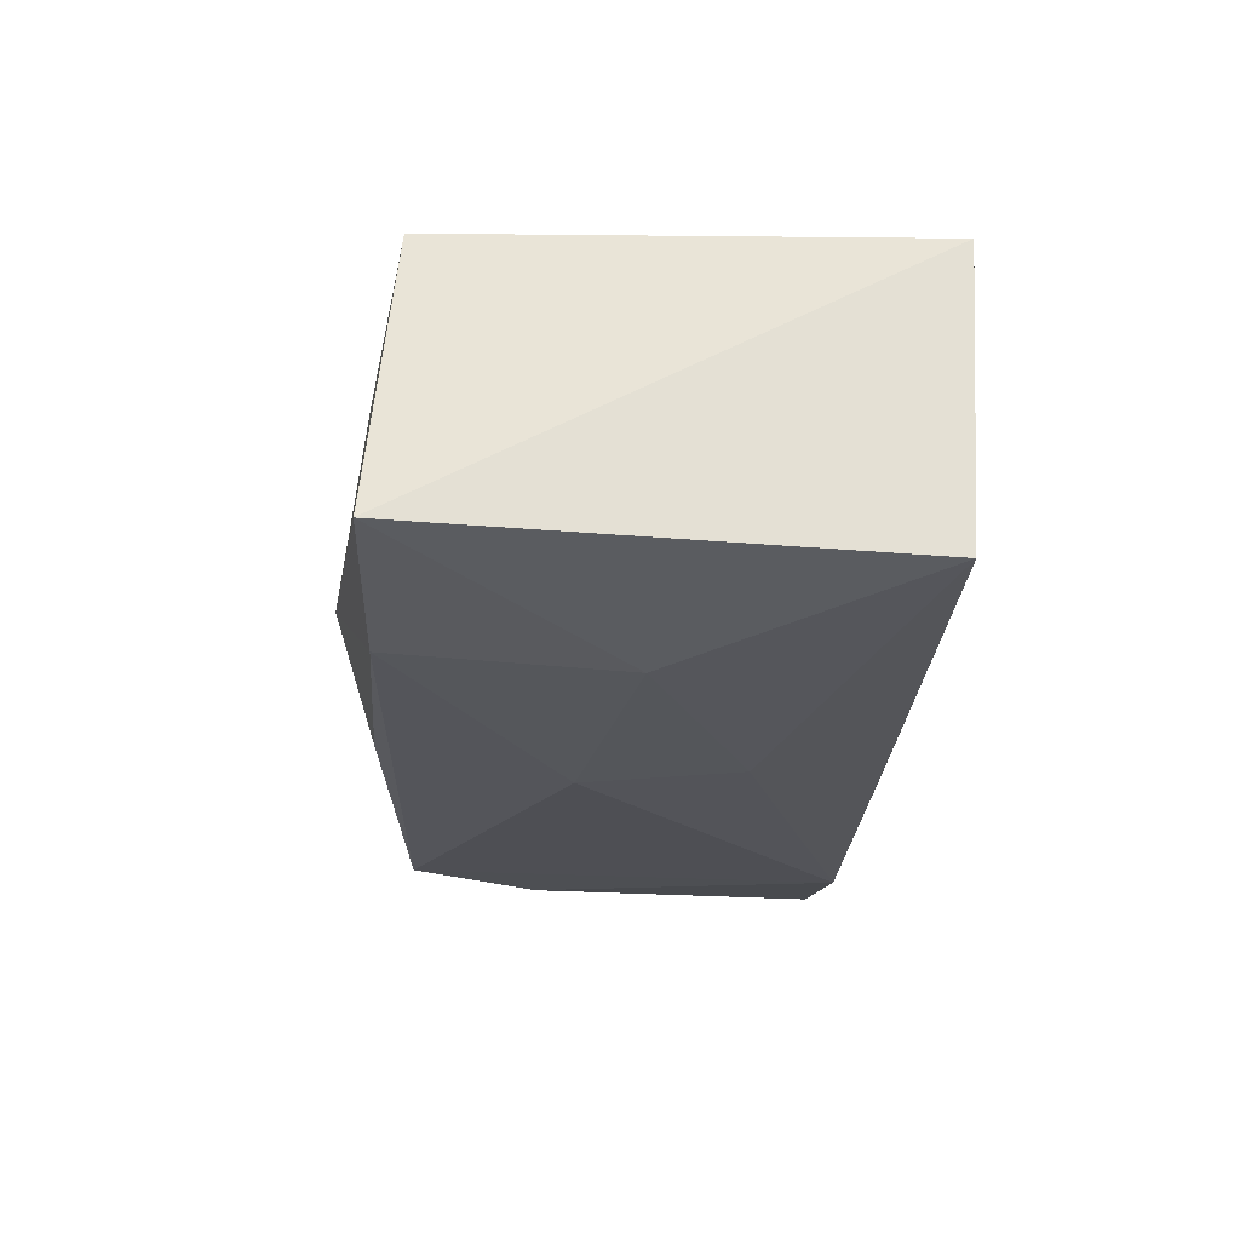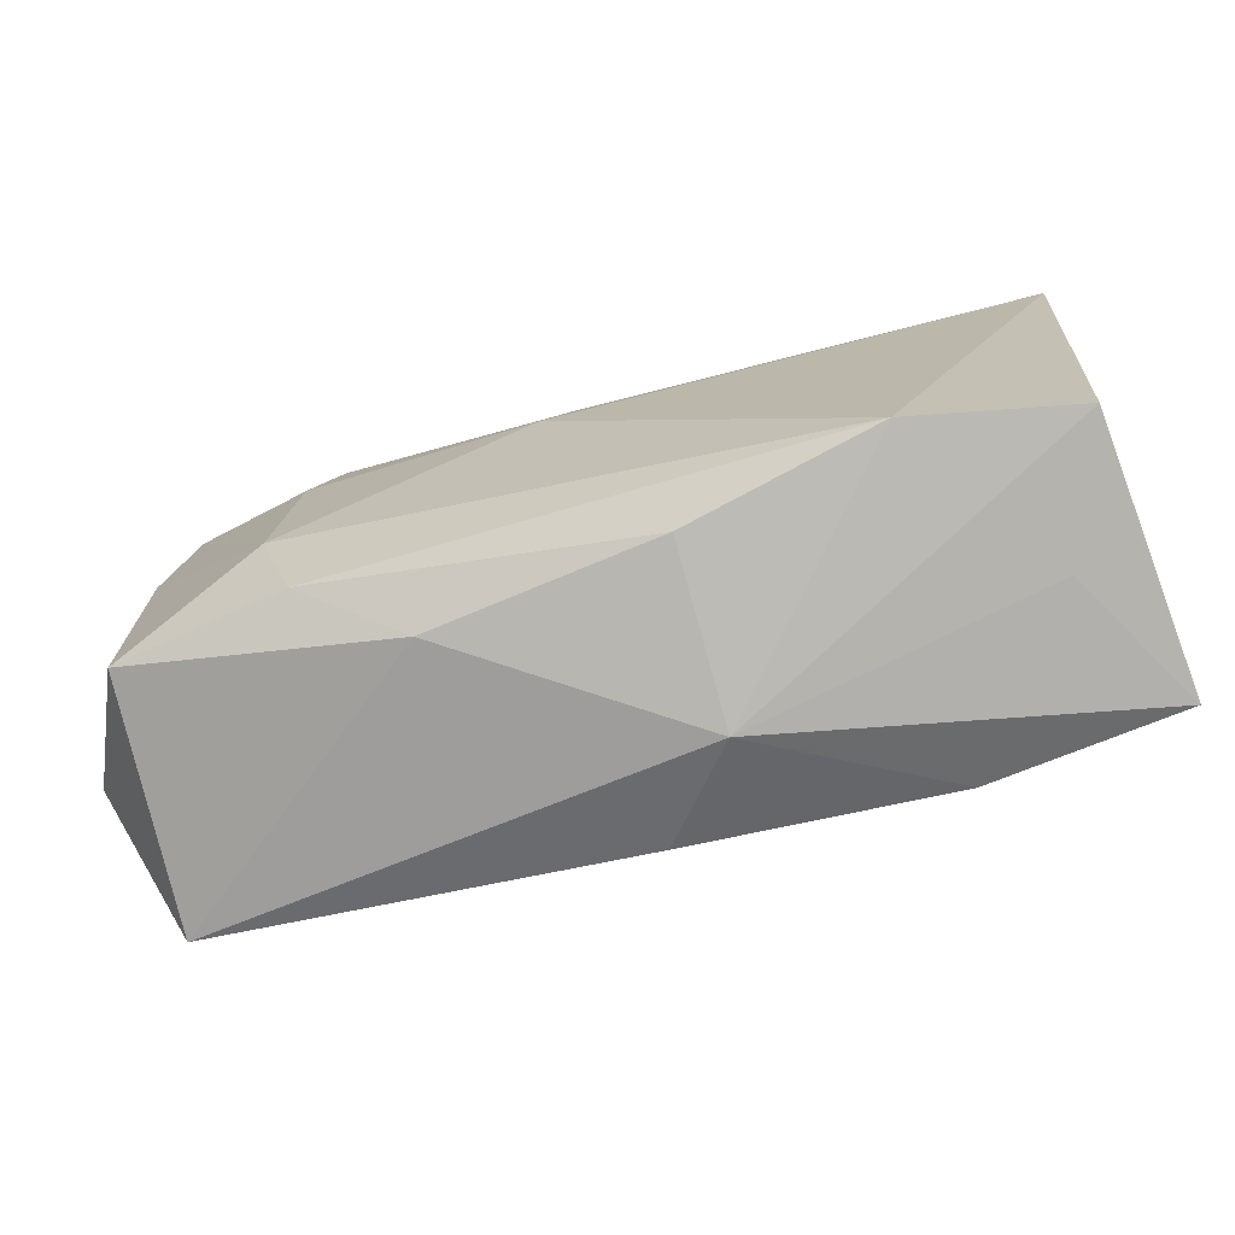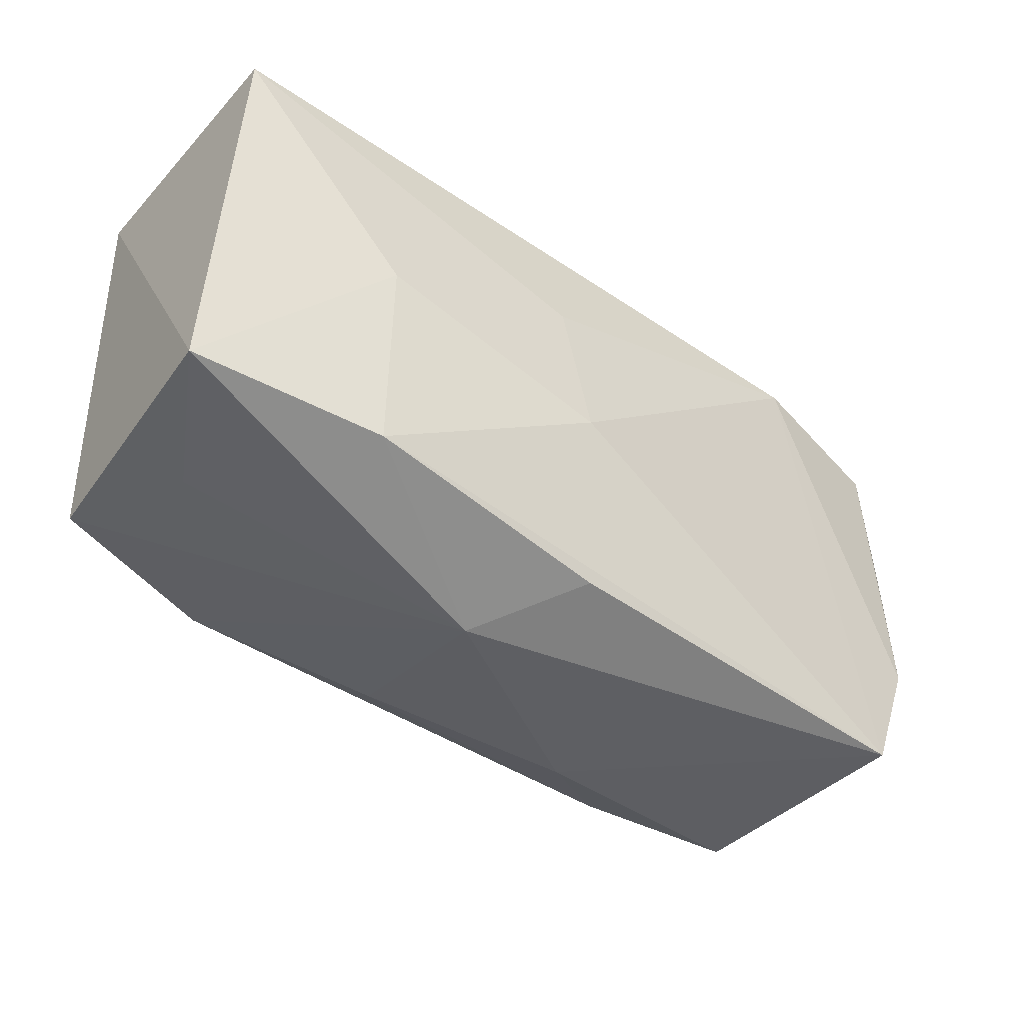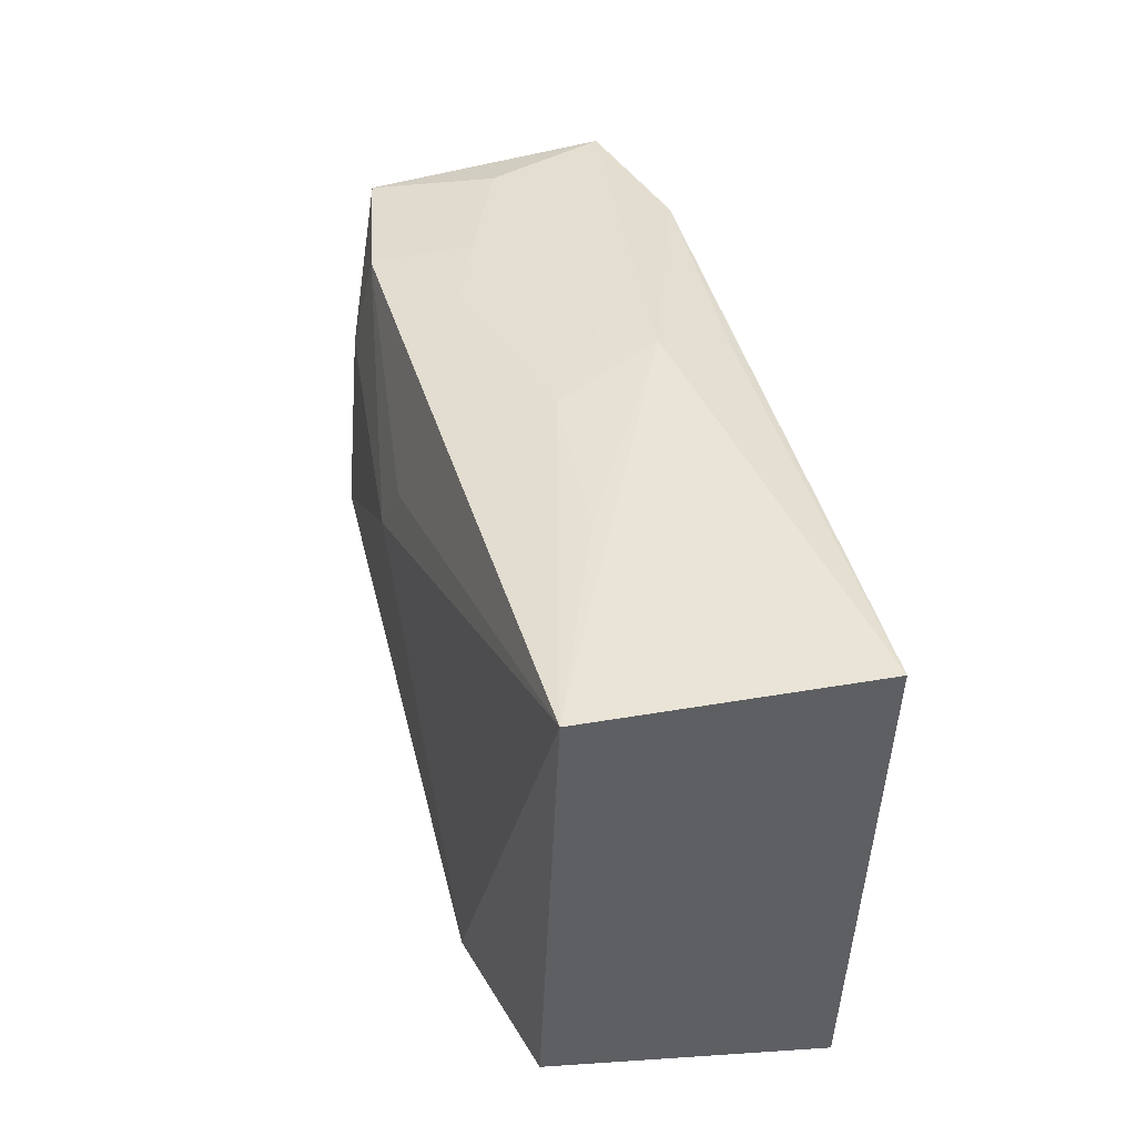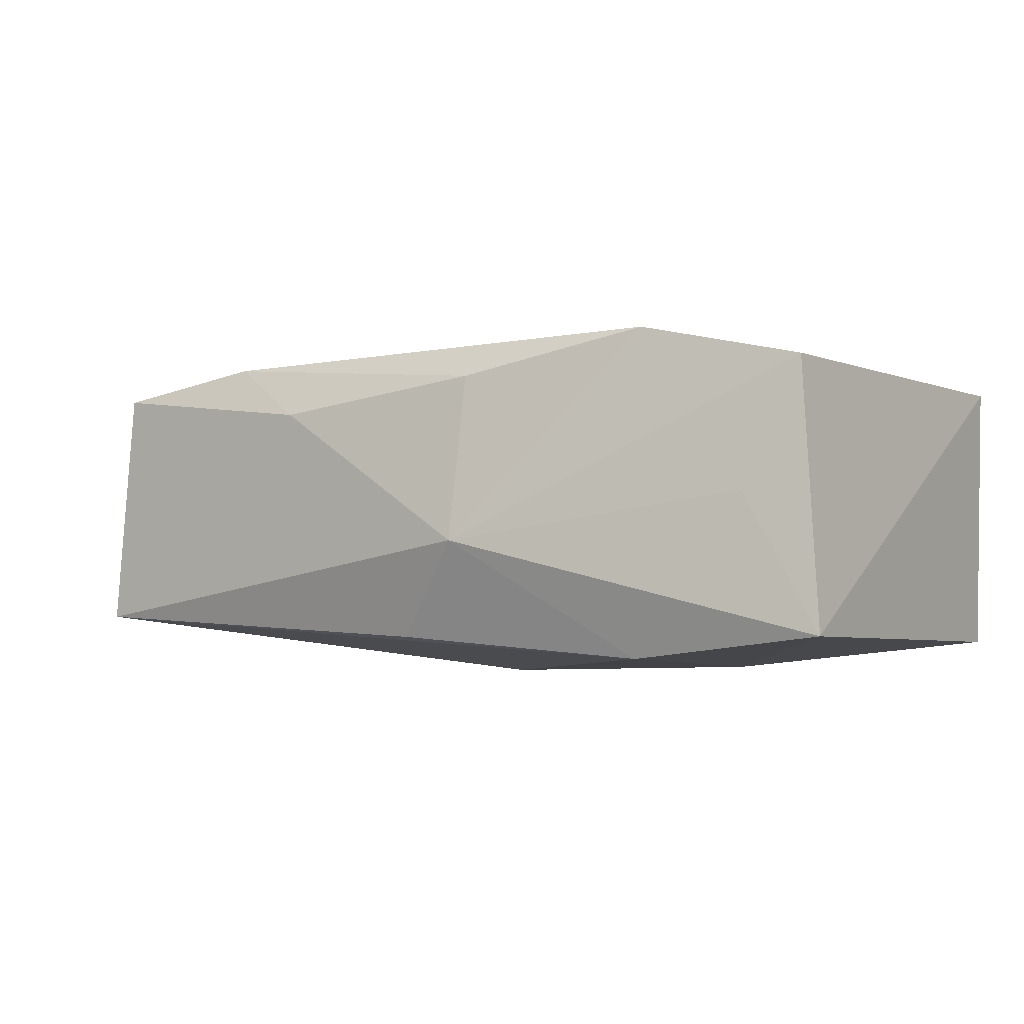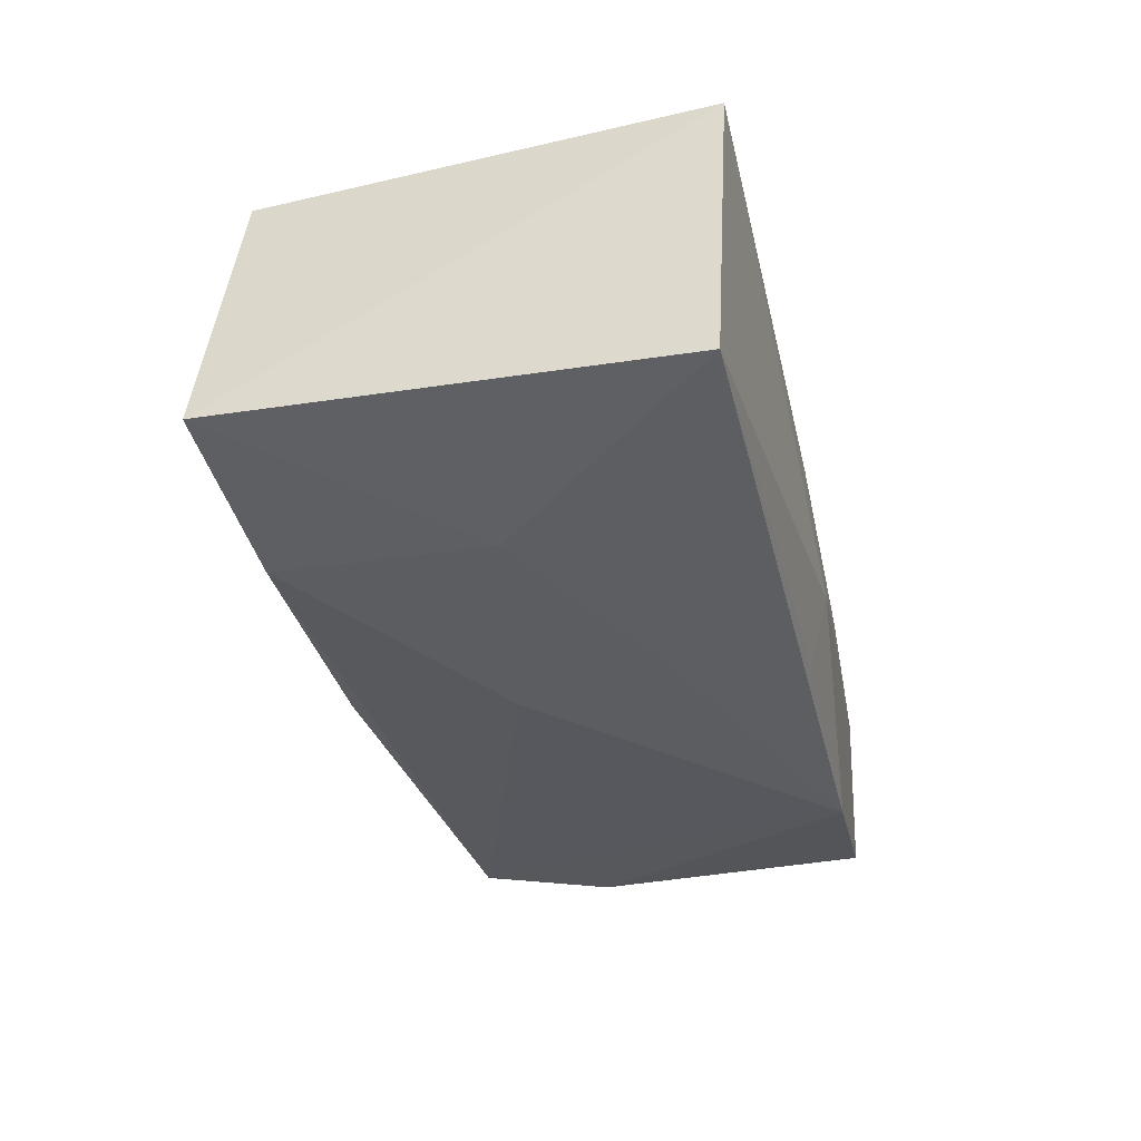
<metadata>
{"format":"obj","ext":"obj","renderer":"f3d","projection":"perspective","resolution":1024,"background":"white","views":[{"elev":-23.4,"azim":87.7,"up":"+Z"},{"elev":-70.6,"azim":14.7,"up":"+Y"},{"elev":-47.9,"azim":141.2,"up":"+Y"},{"elev":40.8,"azim":75.0,"up":"+Y"},{"elev":-1.1,"azim":31.6,"up":"+Z"},{"elev":-35.2,"azim":104.8,"up":"+Z"}]}
</metadata>
<code>
v -0.02355 0.009055 0.01301
v -0.001111 -0.01951 -0.01079
v 0.001262 -0.004482 -0.01435
v -0.03458 0.01691 0.008882
v 0.02972 -0.01847 0.001352
v -0.02412 -0.007918 0.01432
v 0.02044 -0.01852 -0.01207
v -0.02149 -0.0165 0.01321
v -0.001533 0.01875 -0.01262
v -0.04013 -0.01118 0.0003149
v -0.03692 0.01712 -0.01174
v 0.02043 -0.01739 0.0147
v -0.03942 -0.00719 -0.01044
v 0.004768 -0.0193 0.01132
v 0.03632 -0.01866 -0.00987
v -0.03125 0.01822 -0.001065
v 0.003744 0.02013 0.002537
v -0.0351 -0.01655 0.01081
v -0.03649 0.006316 0.009137
v -0.001668 0.009677 0.01375
v 0.03632 0.01917 -0.01188
v -0.004169 0.005105 0.01476
v 0.005086 -0.02238 -0.002551
v -0.03862 0.005692 -0.01081
v -0.007156 0.02004 -0.004348
v 0.02133 -0.0001551 -0.01365
v 0.003949 0.008286 -0.01425
v 0.03393 -0.01651 0.01194
v 0.03632 0.02042 0.01096
v -0.01308 0.01889 0.006117
v 0.01824 0.02042 0.00387
v -0.02044 0.0188 0.003308
v -0.02177 0.01776 0.01145
v -0.01372 -0.01957 0.008681
v -0.03585 -0.01807 -0.009771
v -0.001605 0.02042 -0.006705
v -0.02313 0.01782 -0.01435
f 36 29 21
f 12 29 22
f 12 28 29
f 29 28 15
f 15 21 29
f 6 12 22
f 3 7 35
f 26 7 3
f 21 15 26
f 26 15 7
f 36 21 9
f 5 15 28
f 31 29 36
f 36 17 31
f 31 17 29
f 13 35 10
f 1 6 22
f 1 4 6
f 18 10 35
f 21 26 27
f 27 26 3
f 15 5 23
f 7 15 23
f 28 12 23
f 23 5 28
f 33 32 4
f 4 1 33
f 33 1 22
f 12 6 8
f 6 18 8
f 10 18 19
f 4 11 19
f 6 4 19
f 19 18 6
f 13 10 24
f 24 11 13
f 10 19 24
f 24 19 11
f 13 11 37
f 3 35 37
f 37 35 13
f 37 27 3
f 36 9 37
f 37 11 36
f 37 9 21
f 21 27 37
f 4 32 16
f 16 11 4
f 36 11 16
f 2 35 7
f 7 23 2
f 2 23 35
f 34 18 35
f 35 23 34
f 34 8 18
f 17 32 30
f 32 33 30
f 29 17 30
f 30 33 29
f 22 29 20
f 20 33 22
f 29 33 20
f 36 16 25
f 25 16 32
f 25 17 36
f 25 32 17
f 12 8 14
f 8 34 14
f 14 23 12
f 14 34 23

</code>
